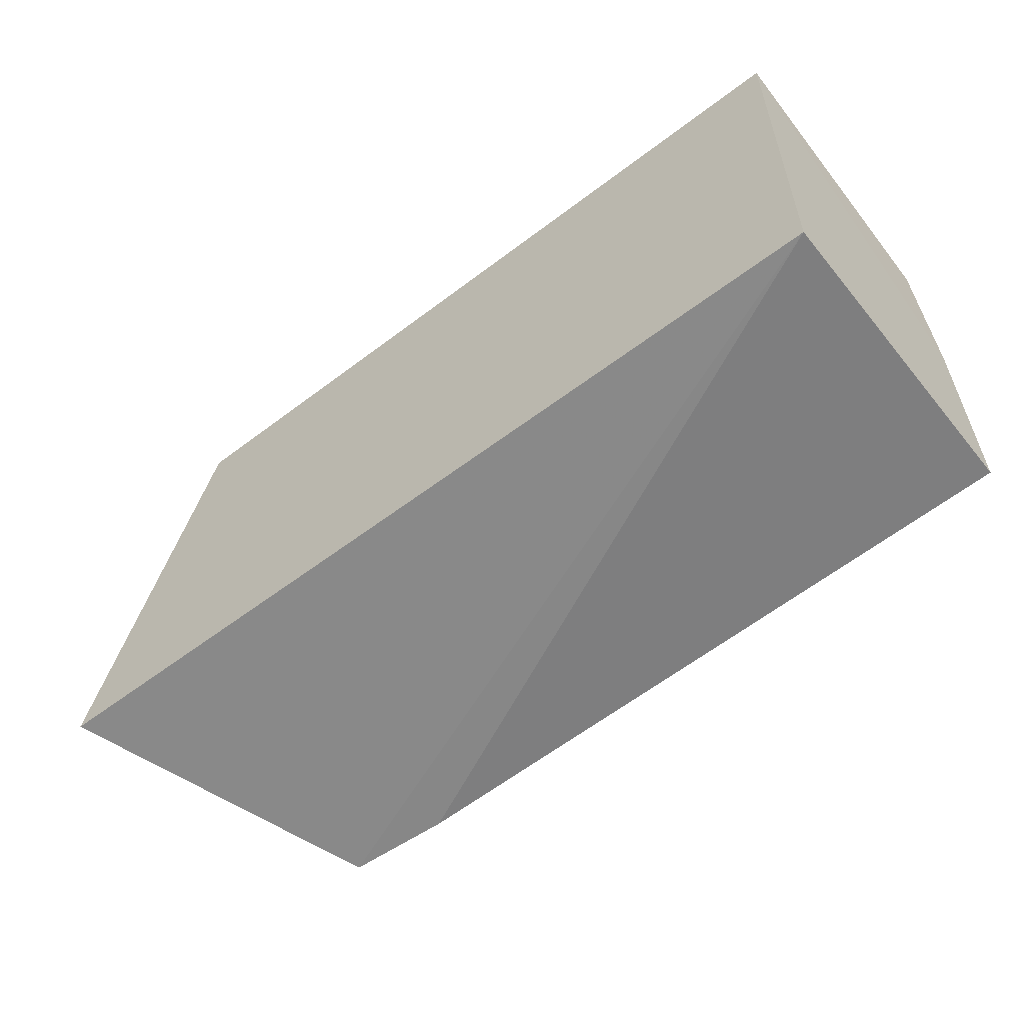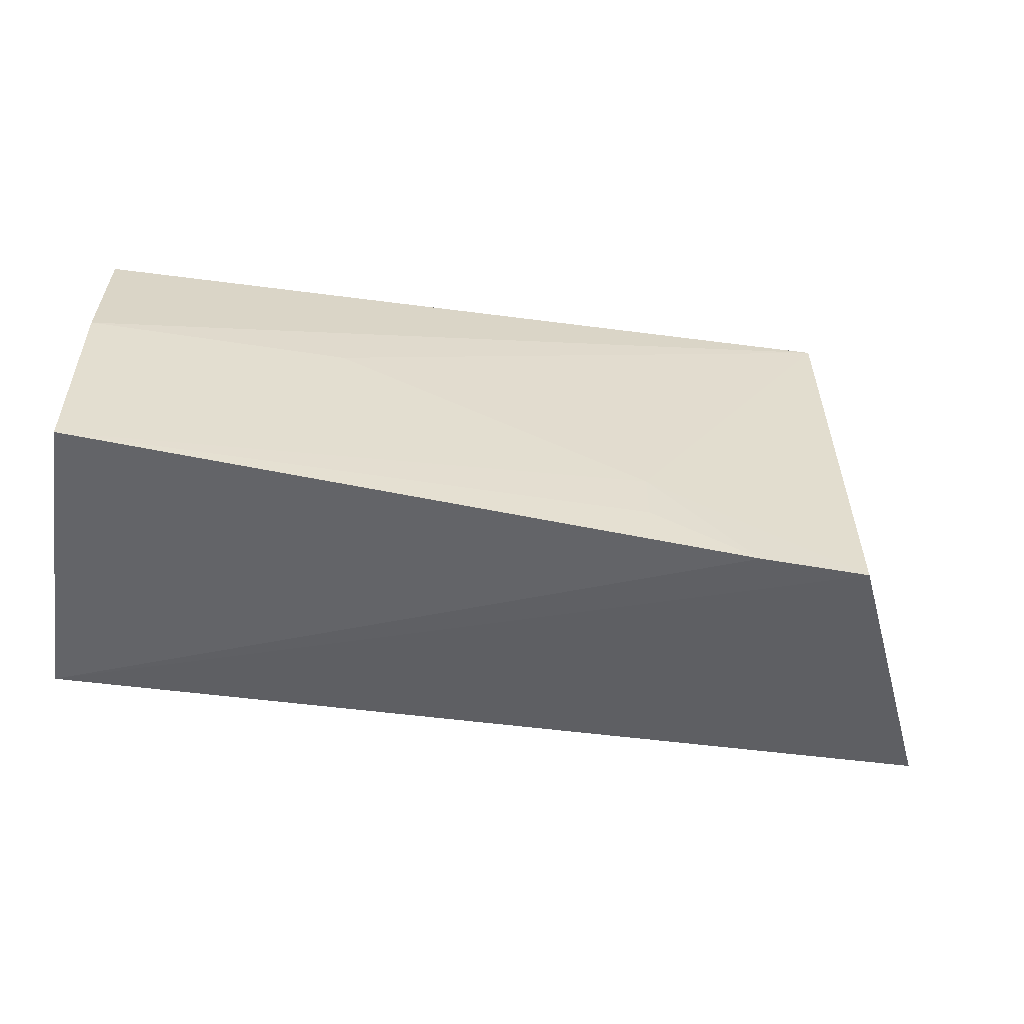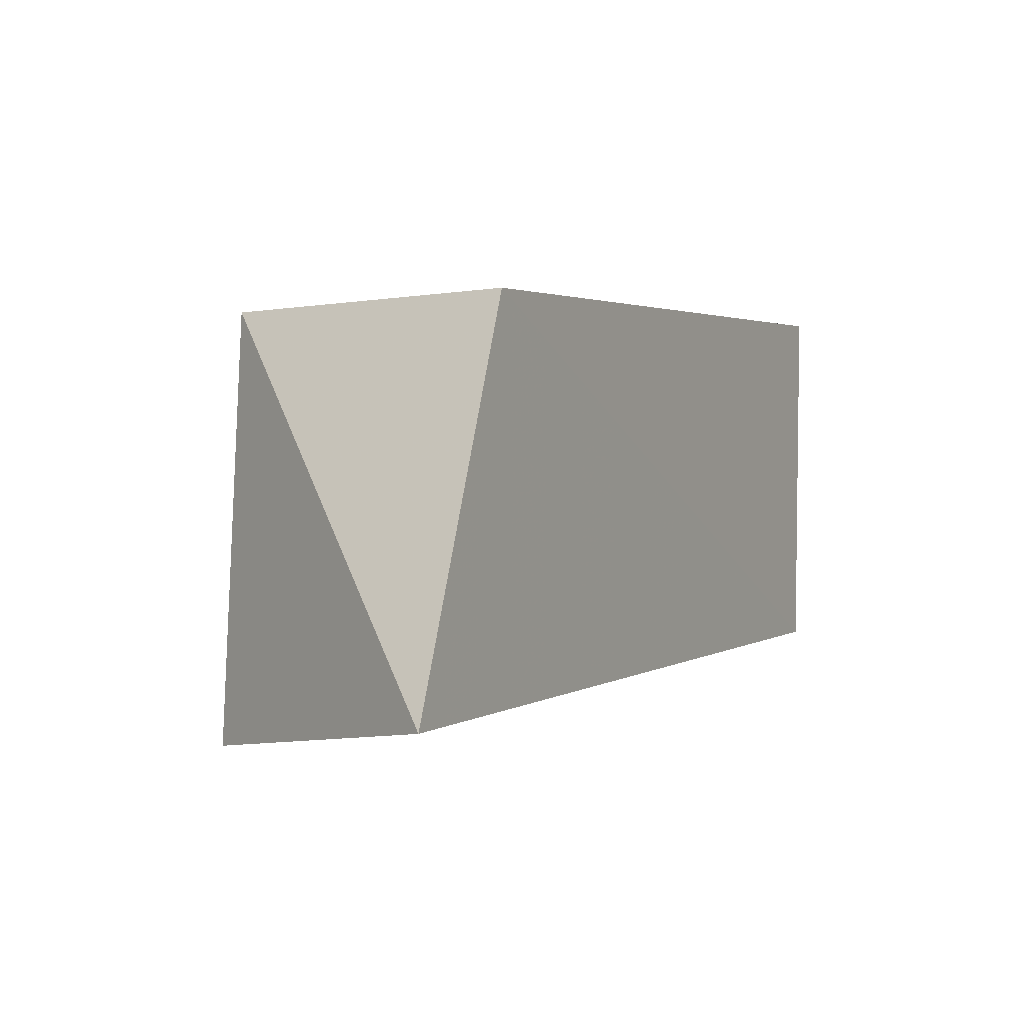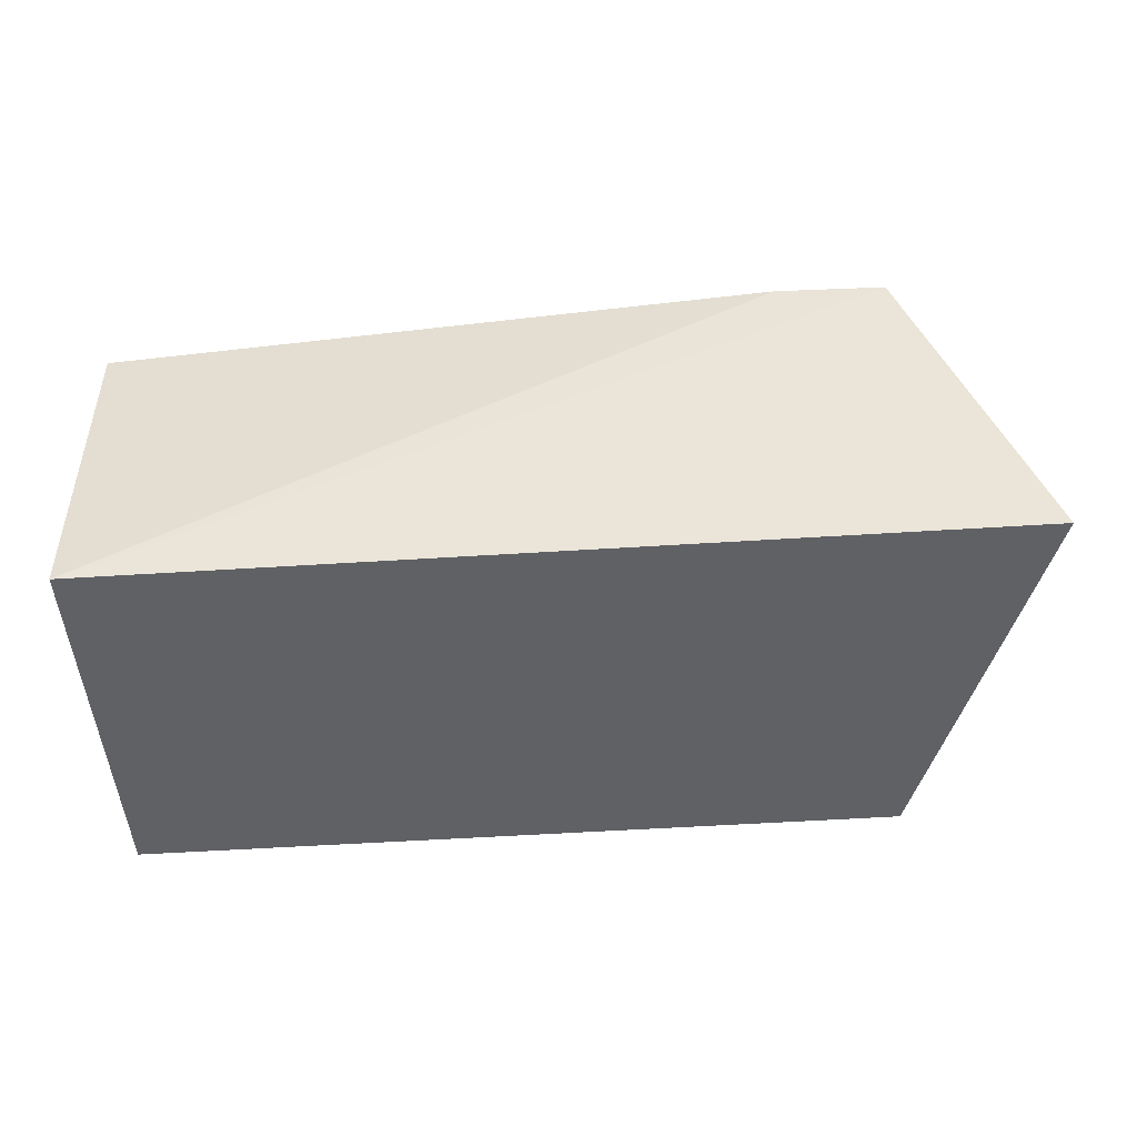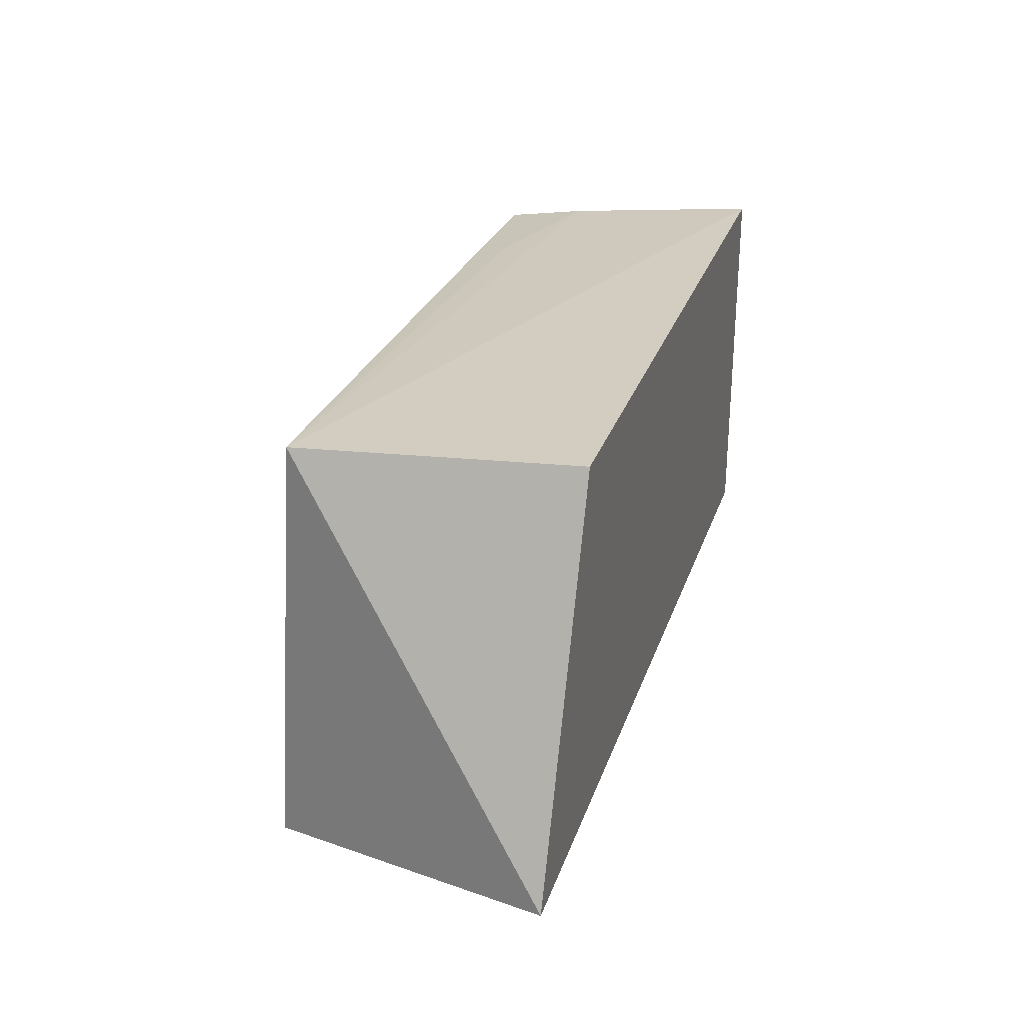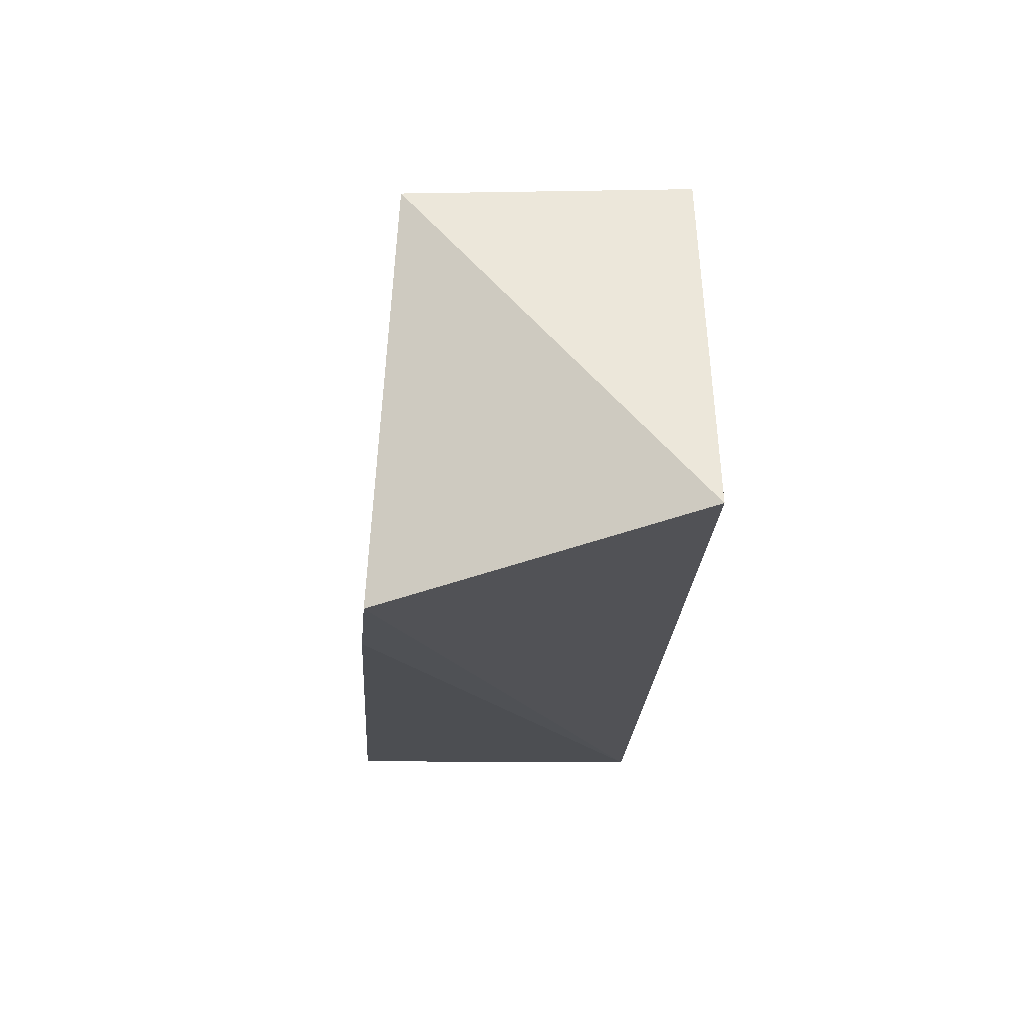
<metadata>
{"format":"obj","ext":"obj","renderer":"f3d","projection":"perspective","resolution":1024,"background":"white","views":[{"elev":-56.2,"azim":-141.6,"up":"+Y"},{"elev":-51.5,"azim":-8.5,"up":"+Y"},{"elev":2.5,"azim":118.0,"up":"+Y"},{"elev":-47.7,"azim":4.0,"up":"+Z"},{"elev":26.0,"azim":105.7,"up":"+Y"},{"elev":-20.9,"azim":87.4,"up":"+Y"}]}
</metadata>
<code>
v 0.04018 0.04466 0.1657
v 0.04683 0.02672 0.1521
v 0.04003 0.04536 0.1519
v 0.001795 0.04548 0.1517
v 0.001768 0.02659 0.1677
v 0.001801 0.02668 0.1519
v 0.04029 0.0241 0.1669
v 0.001799 0.0439 0.1659
v 0.02981 0.02912 0.167
v 0.03498 0.02413 0.1671
v 0.001763 0.03669 0.1672
v 0.001822 0.0445 0.1618
v 0.02981 0.02658 0.1671
v 0.01451 0.03665 0.167
v 0.009481 0.04432 0.1644
f 1 2 3
f 1 3 4
f 6 3 2
f 6 4 3
f 7 2 1
f 7 6 2
f 9 7 1
f 10 5 6
f 10 6 7
f 10 7 9
f 11 1 8
f 11 8 4
f 11 6 5
f 11 4 6
f 12 1 4
f 12 4 8
f 13 10 9
f 13 9 5
f 13 5 10
f 14 9 1
f 14 1 11
f 14 11 5
f 14 5 9
f 15 12 8
f 15 8 1
f 15 1 12

</code>
